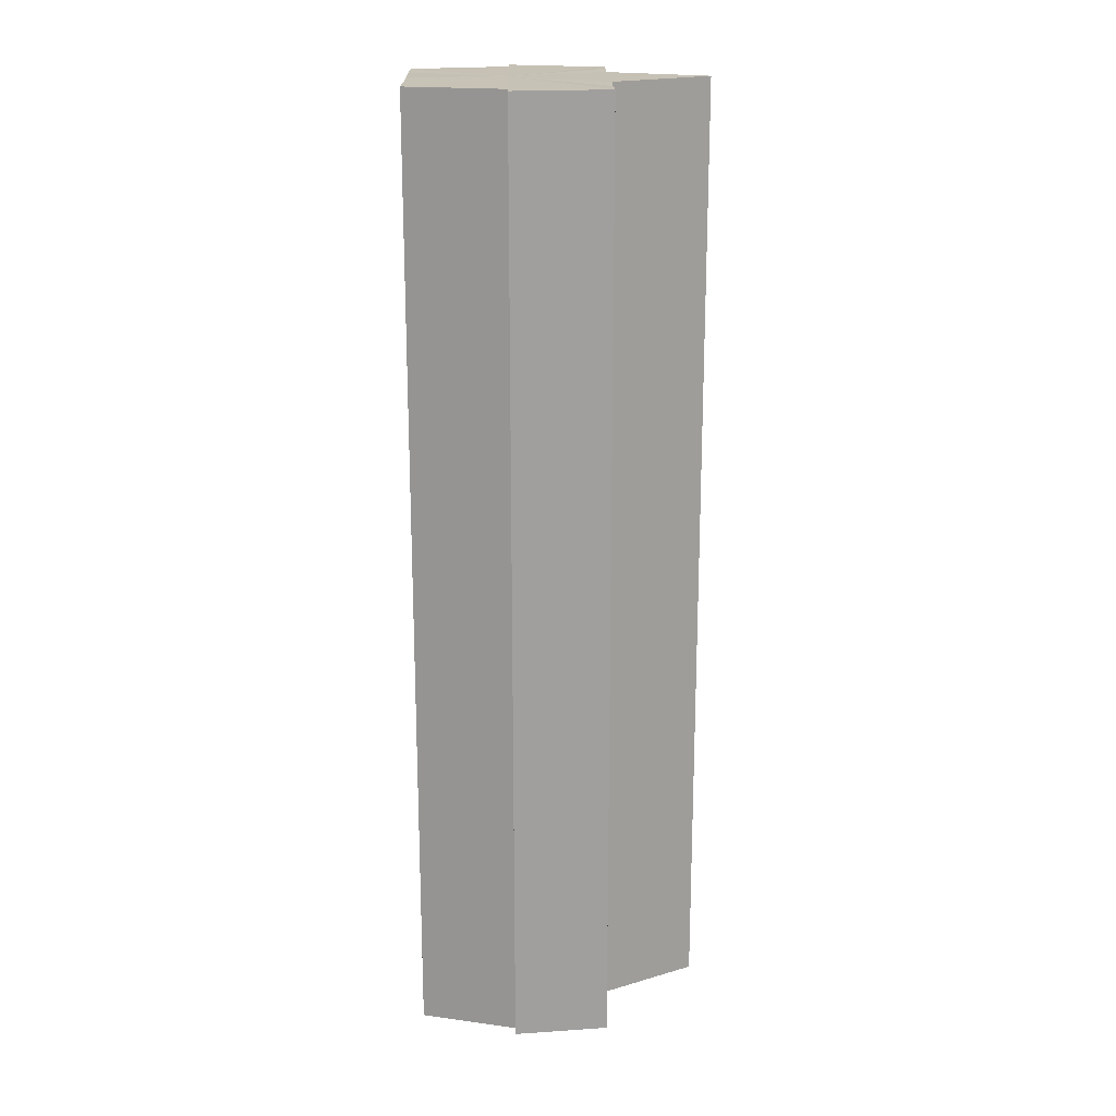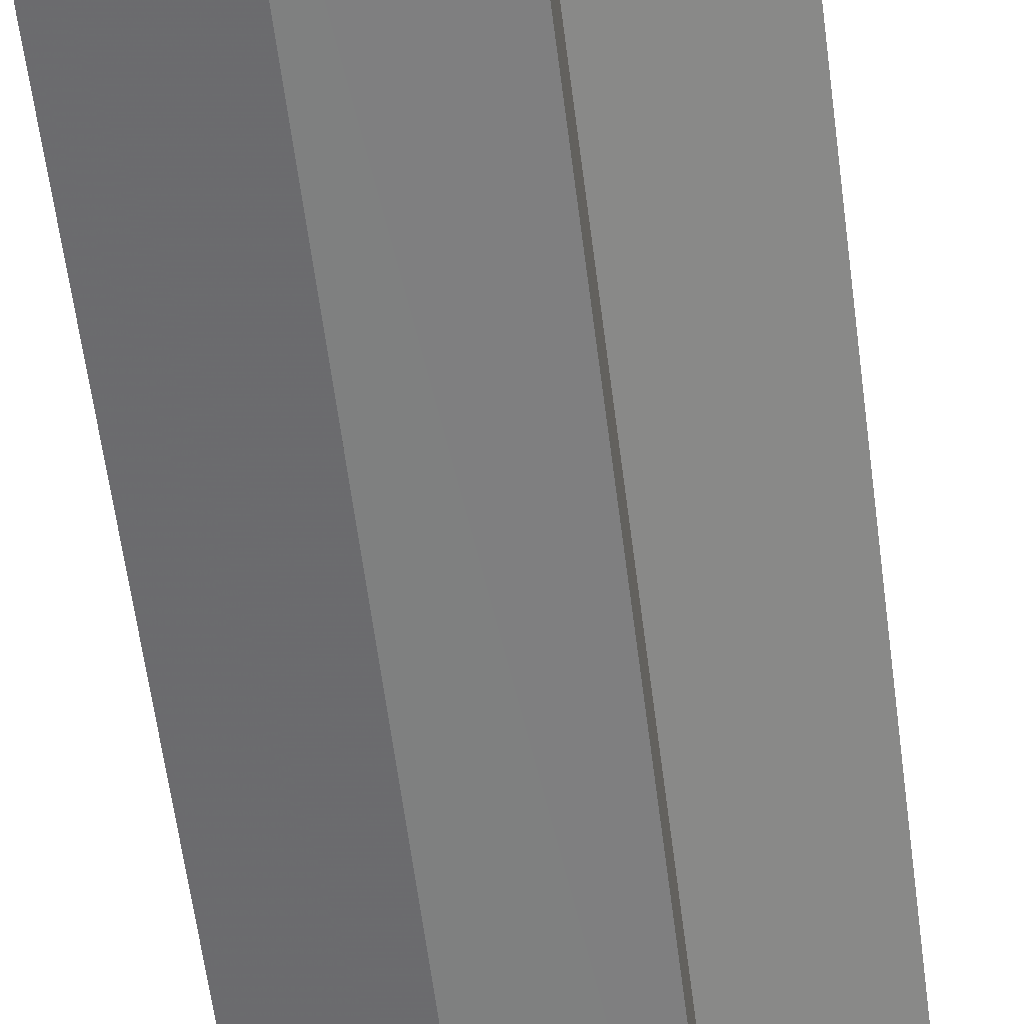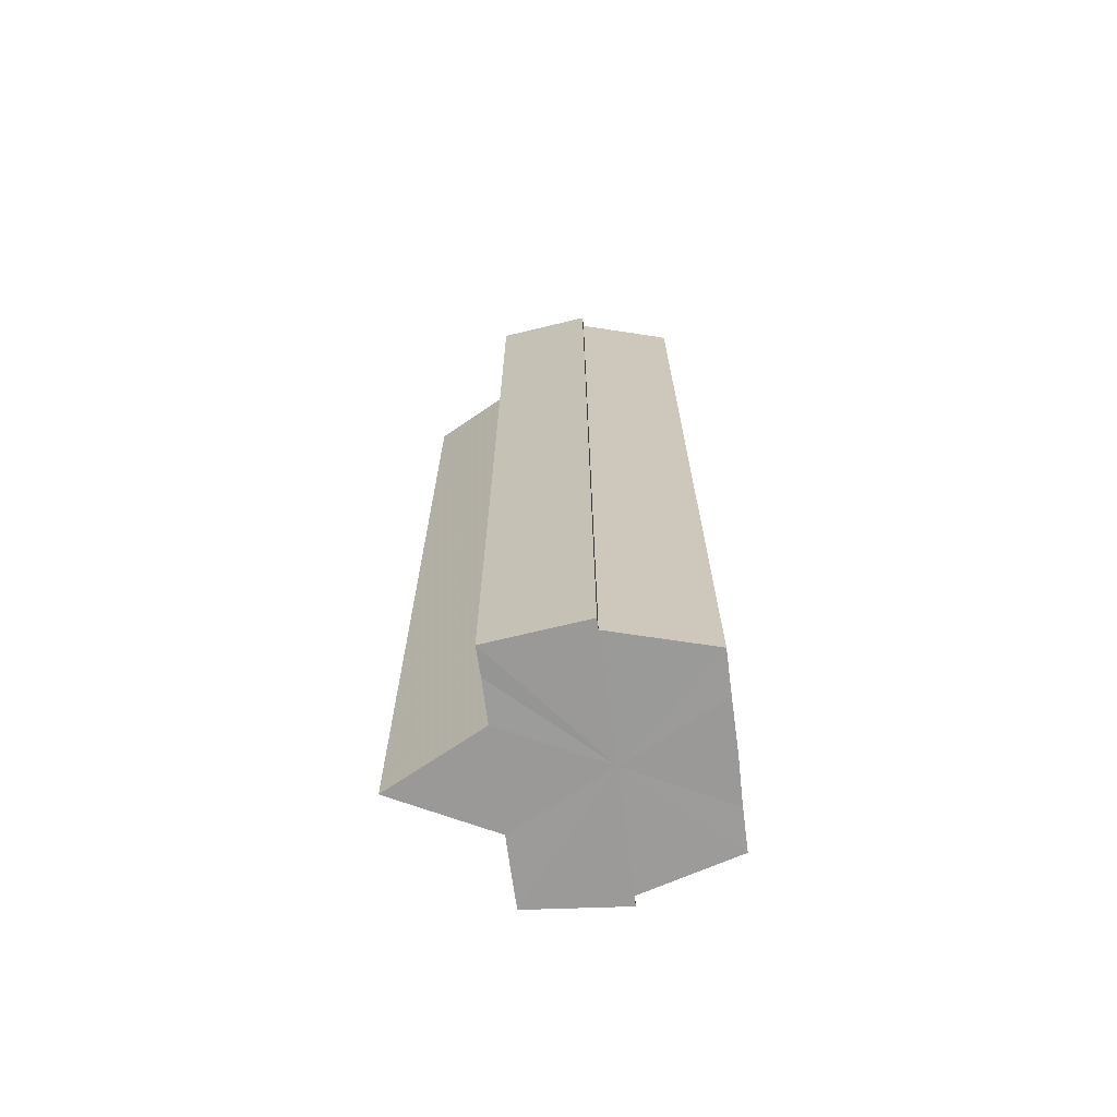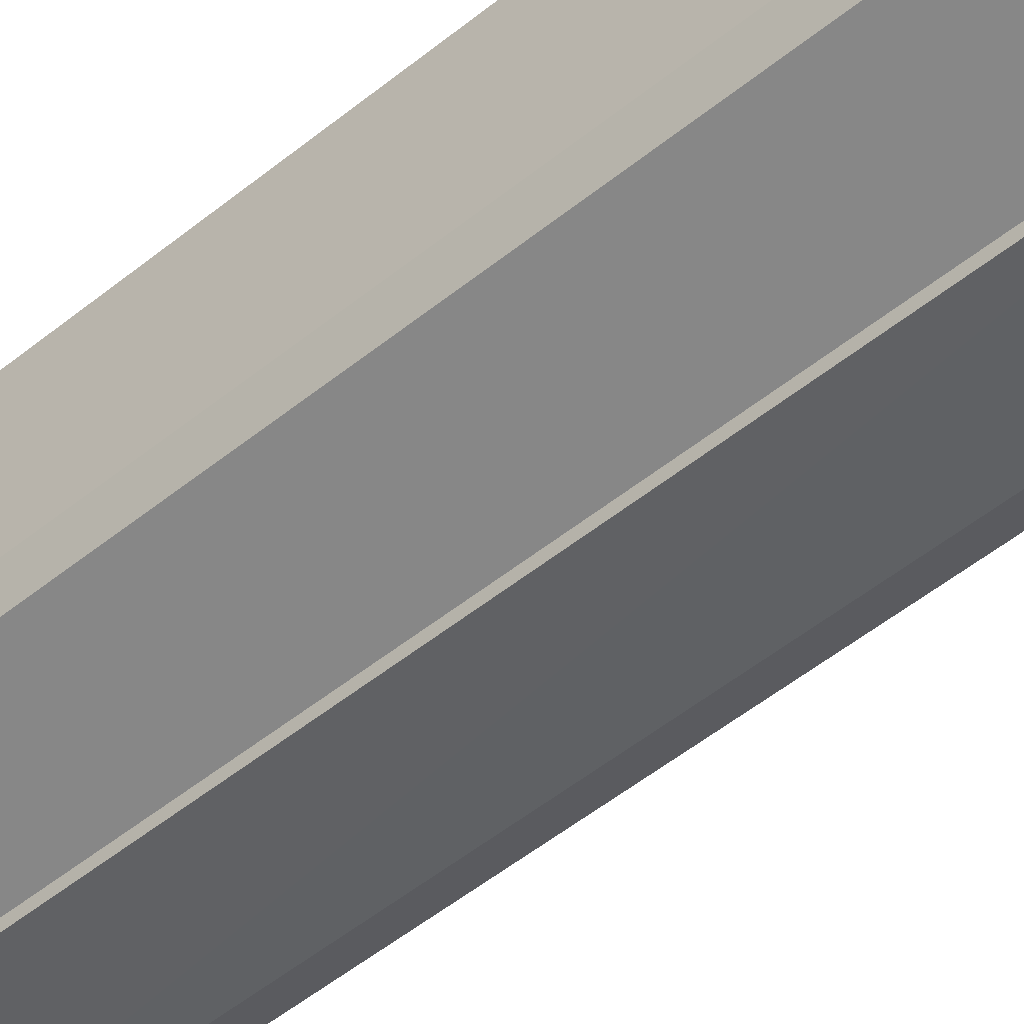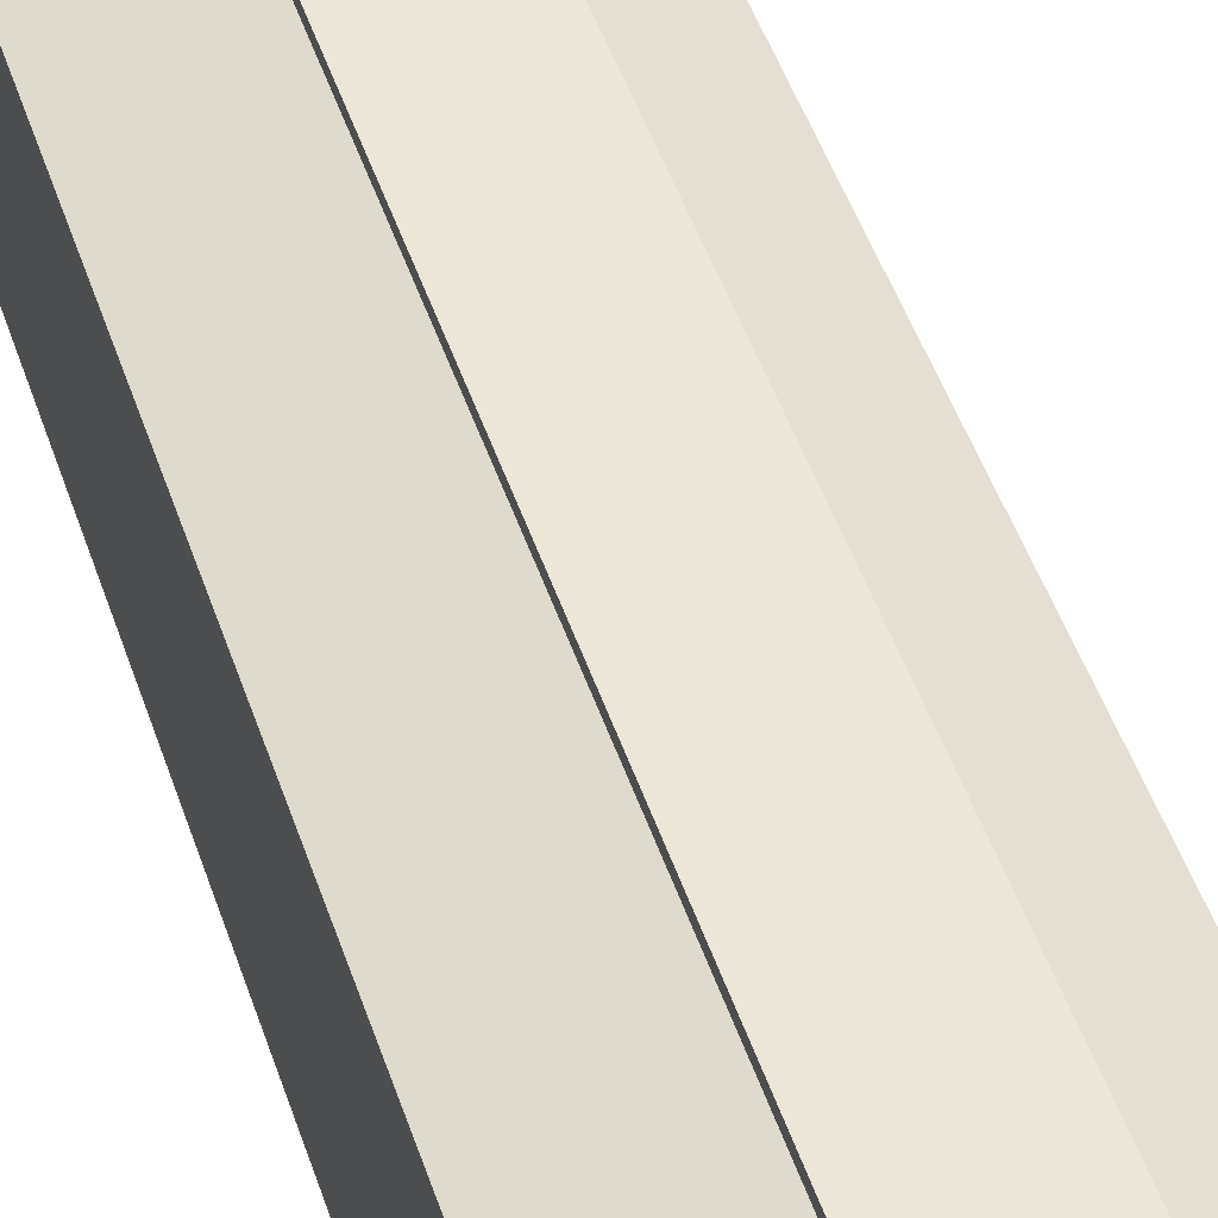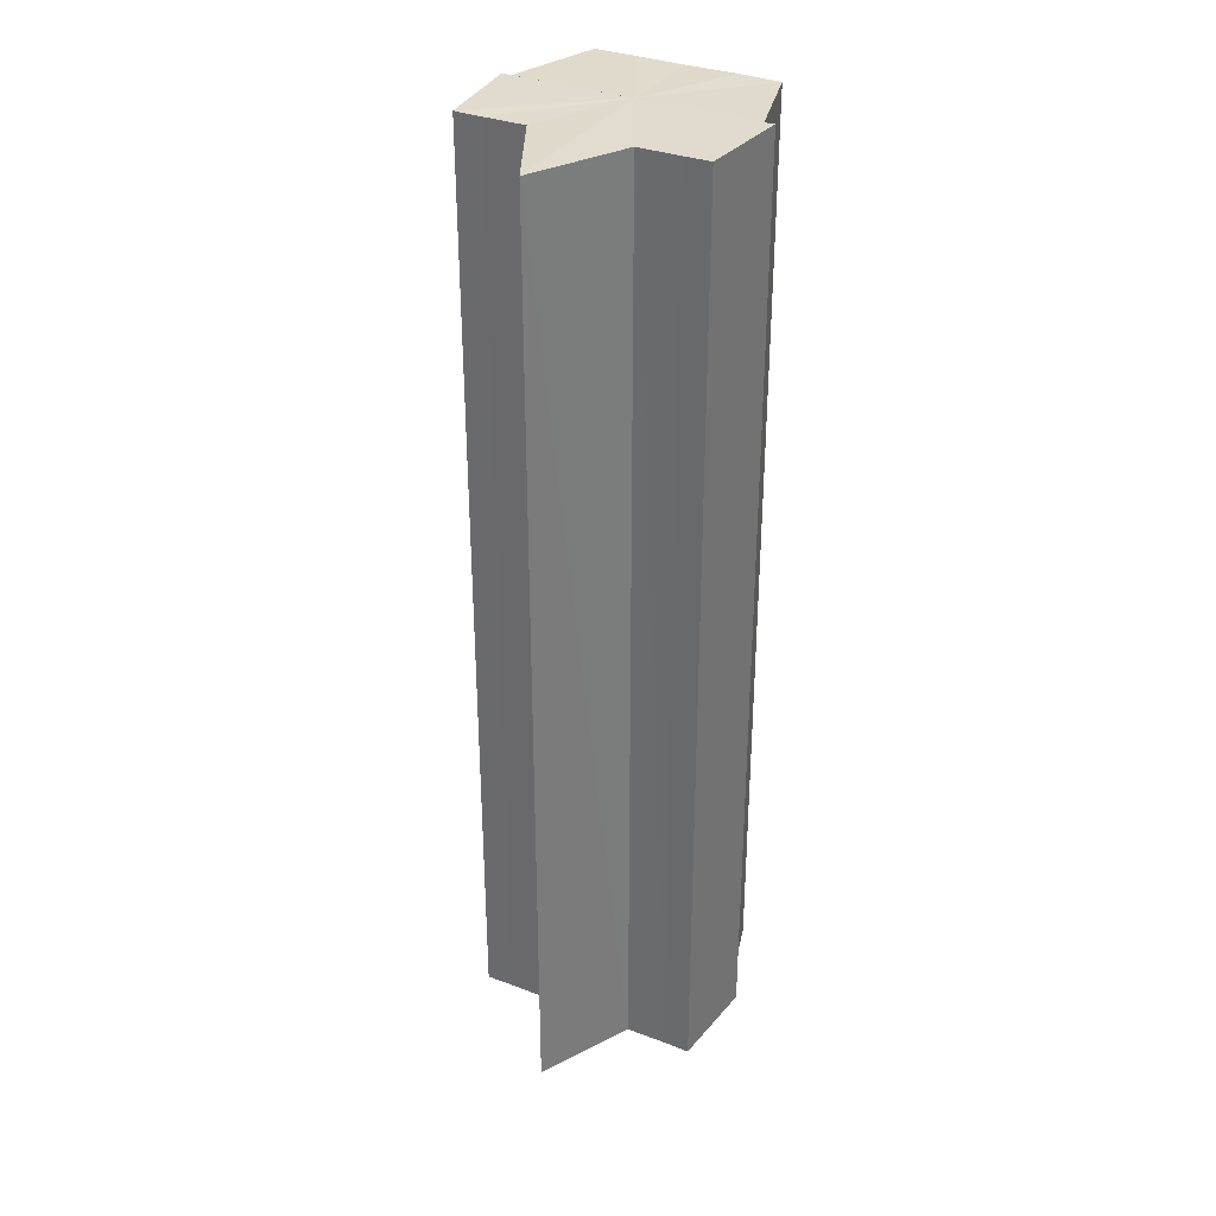
<metadata>
{"format":"obj","ext":"obj","renderer":"f3d","projection":"perspective","resolution":1024,"background":"white","views":[{"elev":19.0,"azim":-1.1,"up":"+Y"},{"elev":-58.8,"azim":7.2,"up":"+Z"},{"elev":-69.2,"azim":-172.5,"up":"+Y"},{"elev":-52.1,"azim":-48.9,"up":"+Z"},{"elev":47.6,"azim":-17.9,"up":"+Z"},{"elev":33.4,"azim":118.0,"up":"+Y"}]}
</metadata>
<code>
o 20802
v 2218 1873 8.05
v 2218 1873 8.051
v 2218 1873 8.05
v 2218 1873 8.051
v 2218 1873 8.051
v 2218 1873 8.063
v 2218 1873 8.05
v 2218 1873 8.054
v 2218 1873 8.051
v 2218 1873 8.05
v 2218 1873 8.058
v 2218 1873 8.051
v 2218 1873 8.05
v 2218 1873 8.054
v 2218 1873 8.051
v 2218 1873 8.058
v 2218 1873 8.054
v 2218 1873 8.063
v 2218 1873 8.058
v 2218 1873 8.068
v 2218 1873 8.063
v 2218 1873 8.073
v 2218 1873 8.068
v 2218 1873 8.076
v 2218 1873 8.073
v 2218 1873 8.063
v 2218 1873 8.058
v 2218 1873 8.063
v 2218 1873 8.068
v 2218 1873 8.054
v 2218 1873 8.058
v 2218 1873 8.073
v 2218 1873 8.051
v 2218 1873 8.054
v 2218 1873 8.051
v 2218 1873 8.054
v 2218 1873 8.058
v 2218 1873 8.054
v 2218 1873 8.063
v 2218 1873 8.058
v 2218 1873 8.076
v 2218 1873 8.073
v 2218 1873 8.076
v 2218 1873 8.077
v 2218 1873 8.068
v 2218 1873 8.073
v 2218 1873 8.076
v 2218 1873 8.077
v 2218 1873 8.076
v 2218 1873 8.077
v 2218 1873 8.063
v 2218 1873 8.068
v 2218 1873 8.063
v 2218 1873 8.068
v 2218 1873 8.073
v 2218 1873 8.068
v 2218 1873 8.076
v 2218 1873 8.073
v 2218 1873 8.051
v 2218 1873 8.054
v 2218 1873 8.058
v 2218 1873 8.063
v 2218 1873 8.068
v 2218 1873 8.073
v 2218 1873 8.076
v 2218 1873 8.077
v 2218 1873 8.076
v 2218 1873 8.077
v 2218 1873 8.077
v 2218 1873 8.076
v 2218 1873 8.076
v 2218 1873 8.073
v 2218 1873 8.068
v 2218 1873 8.073
v 2218 1873 8.063
v 2218 1873 8.068
v 2218 1873 8.058
v 2218 1873 8.063
v 2218 1873 8.054
v 2218 1873 8.058
v 2218 1873 8.051
v 2218 1873 8.054
v 2218 1873 8.063
v 2218 1873 8.051
v 2218 1873 8.054
v 2218 1873 8.058
v 2218 1873 8.063
v 2218 1873 8.068
v 2218 1873 8.073
v 2218 1873 8.076
v 2218 1873 8.077
v 2218 1873 8.054
v 2218 1873 8.051
v 2218 1873 8.058
v 2218 1873 8.063
v 2218 1873 8.068
v 2218 1873 8.073
v 2218 1873 8.076
f 1 2 3
f 3 4 5
f 6 4 7
f 6 8 4
f 9 7 10
f 6 11 8
f 12 13 9
f 14 12 15
f 16 17 14
f 18 19 16
f 20 21 18
f 22 23 20
f 24 25 22
f 6 26 11
f 27 26 28
f 6 29 26
f 30 31 27
f 6 32 29
f 33 34 30
f 35 36 33
f 36 37 38
f 37 39 40
f 6 41 32
f 42 41 43
f 6 44 41
f 45 46 42
f 47 44 48
f 49 50 47
f 51 52 45
f 53 54 51
f 54 55 56
f 55 57 58
f 6 59 60
f 6 60 61
f 6 61 62
f 6 62 63
f 6 63 64
f 6 64 65
f 66 67 68
f 69 67 70
f 71 72 70
f 72 73 74
f 73 75 76
f 75 77 78
f 77 79 80
f 79 81 82
f 83 10 84
f 83 84 85
f 83 85 86
f 83 86 87
f 83 87 88
f 83 88 89
f 83 89 90
f 83 90 91
f 83 92 93
f 83 94 92
f 83 95 94
f 83 96 95
f 83 97 96
f 83 98 97

</code>
